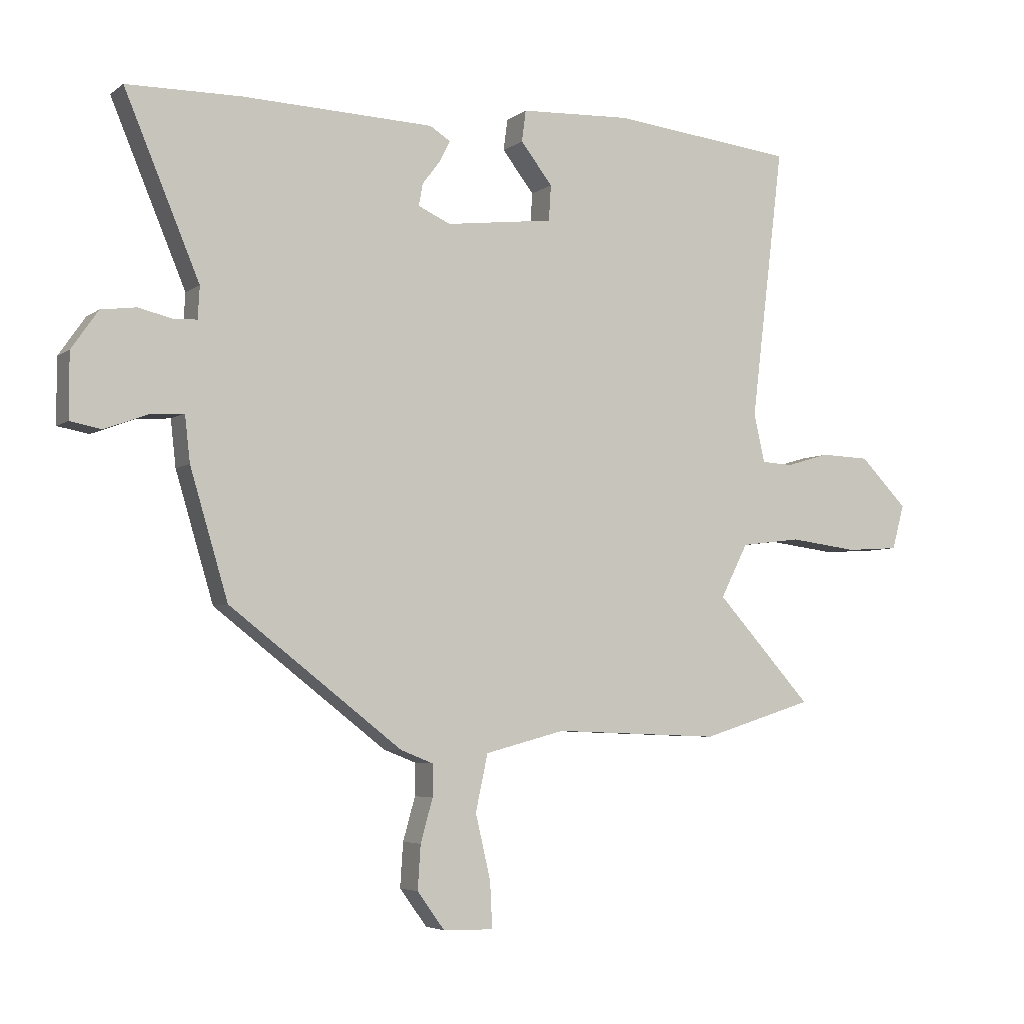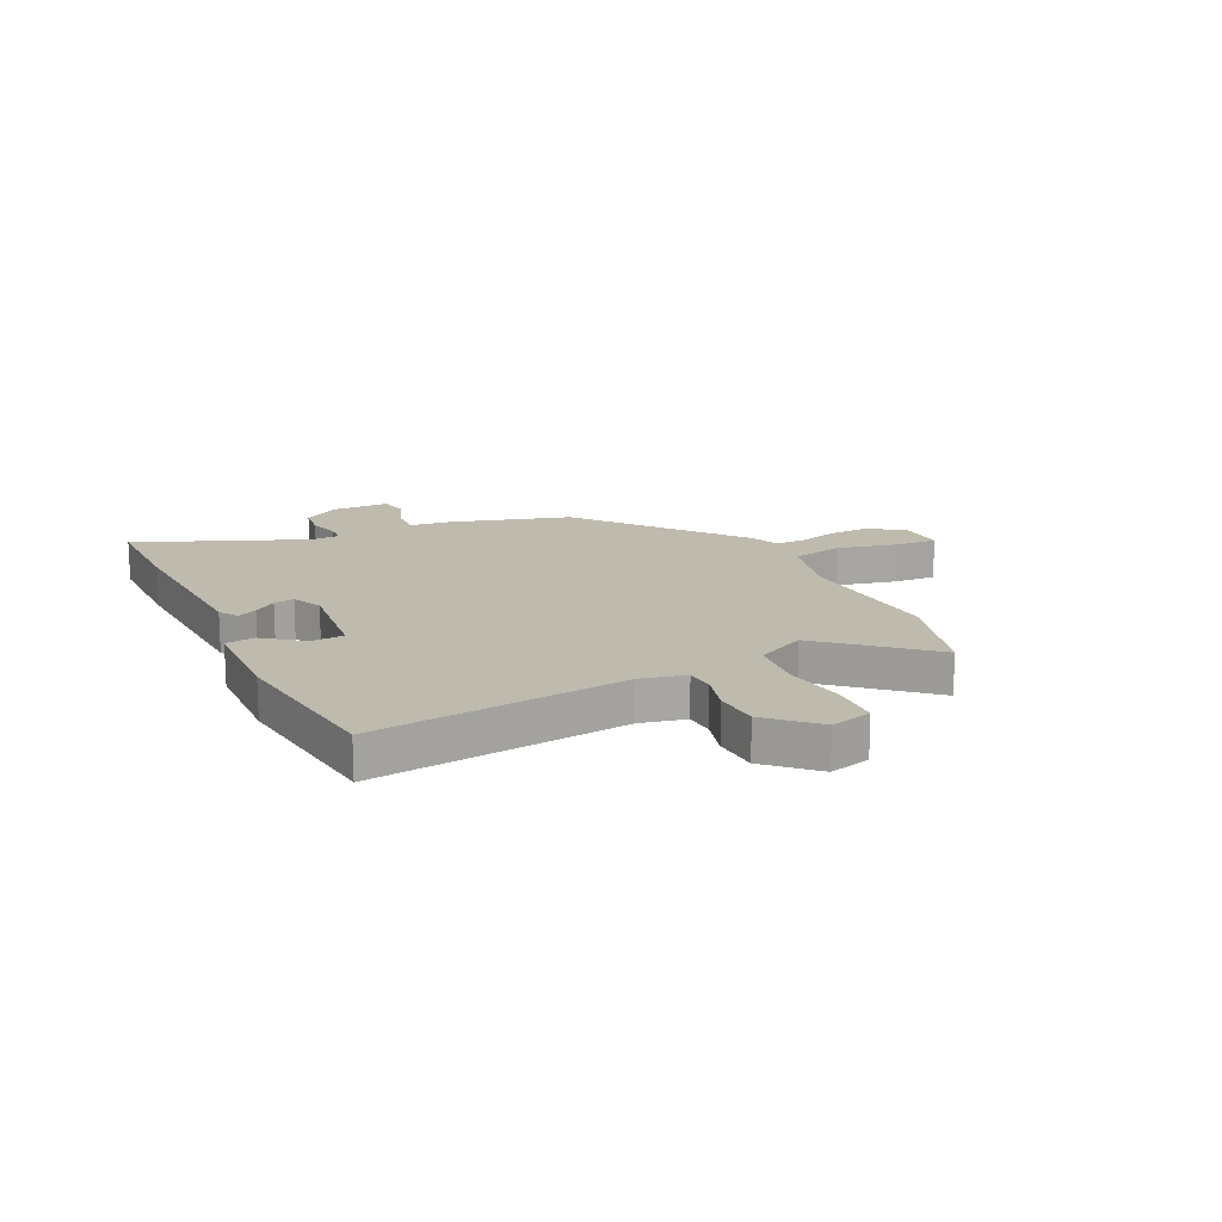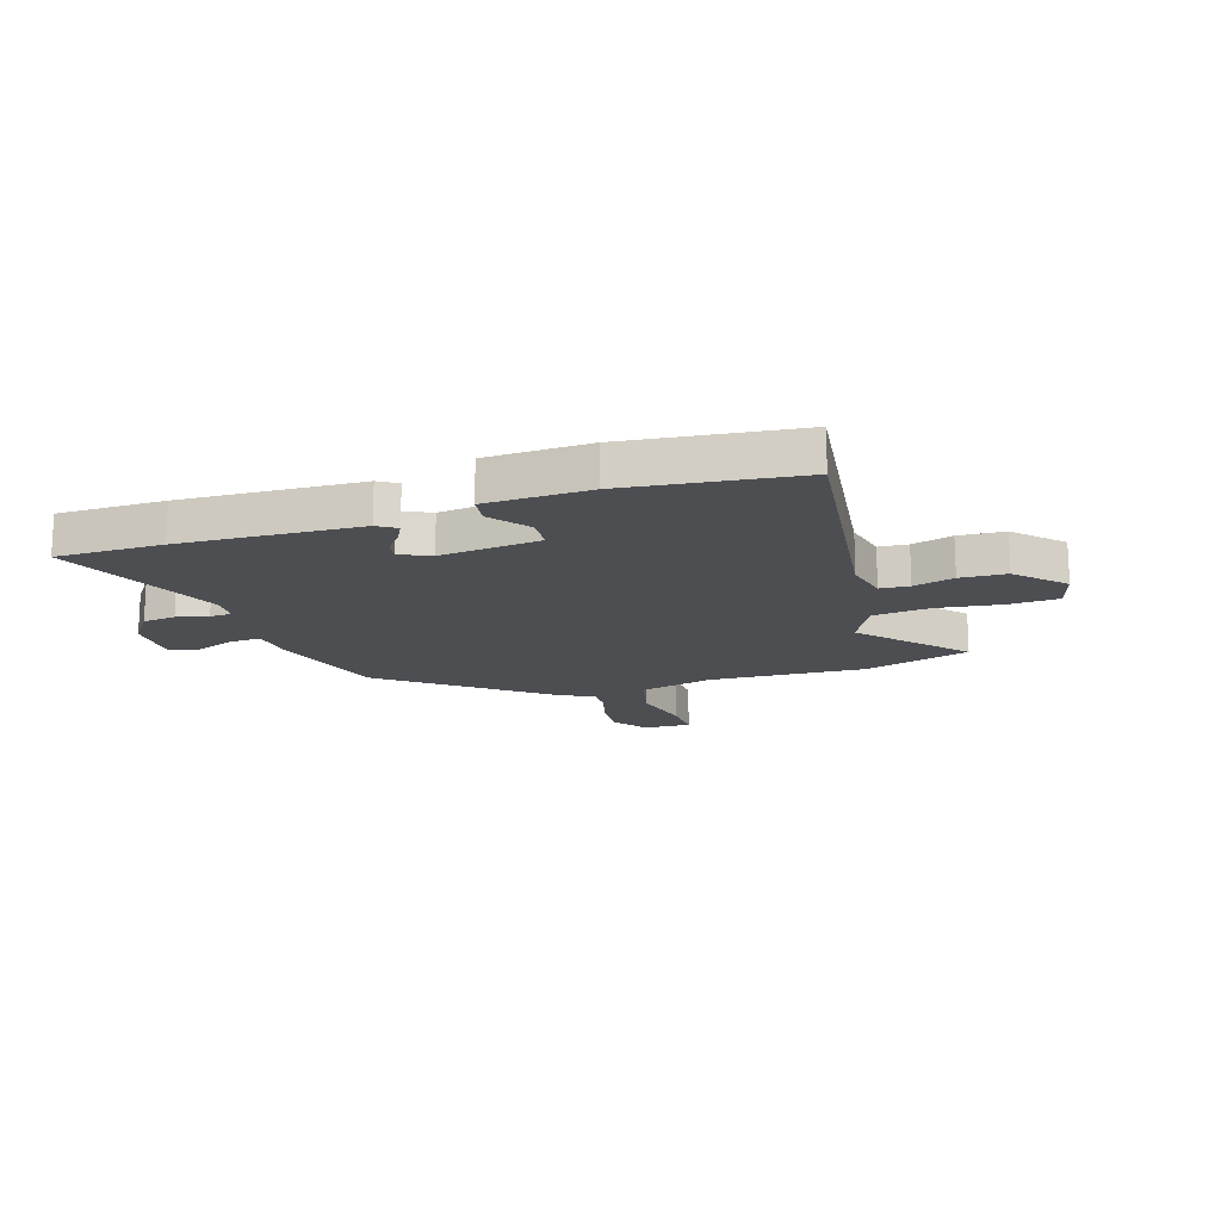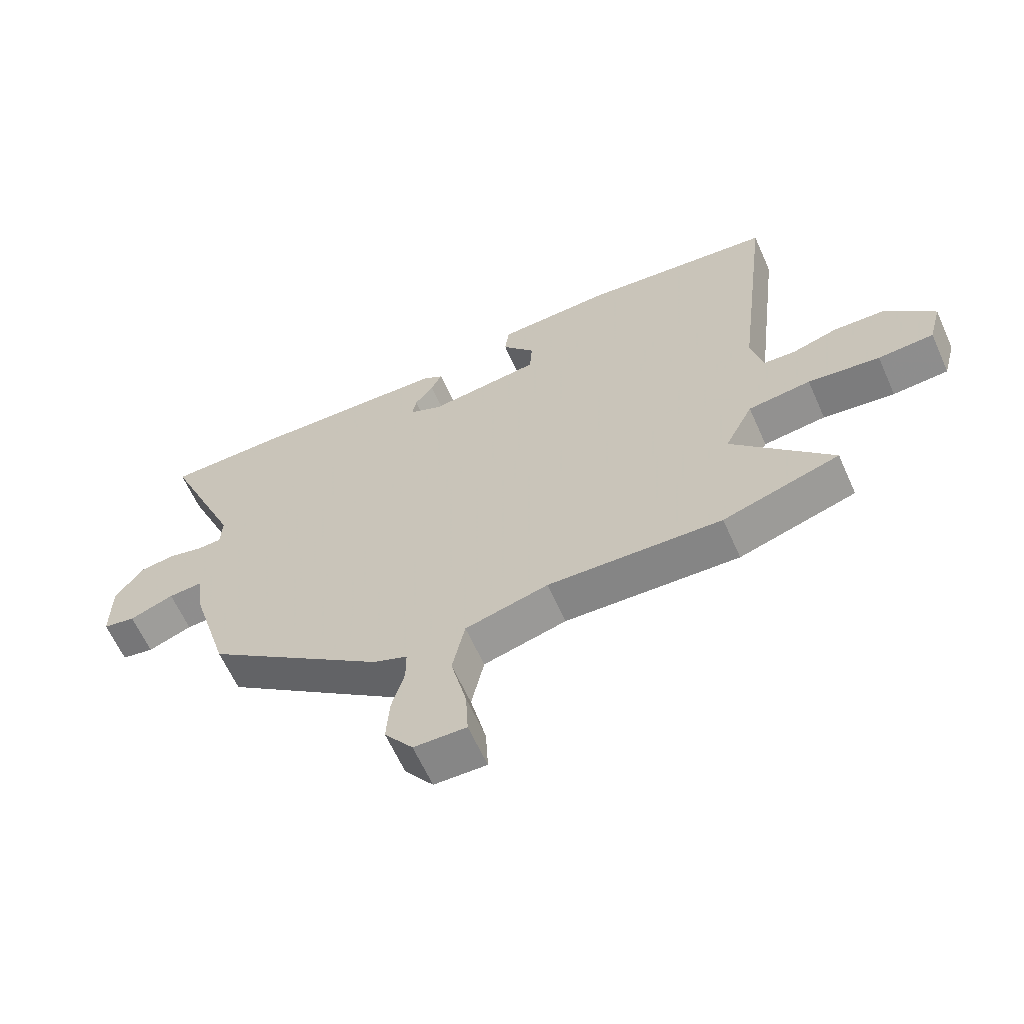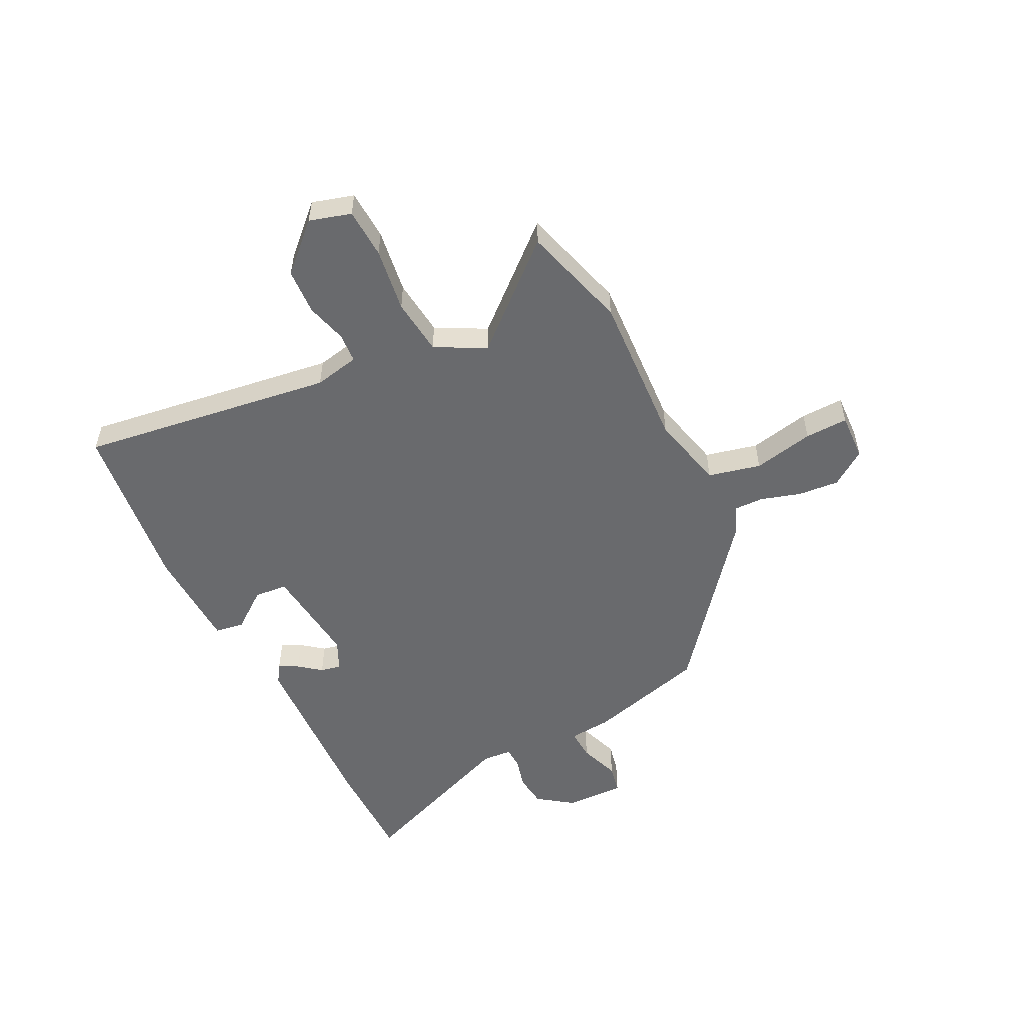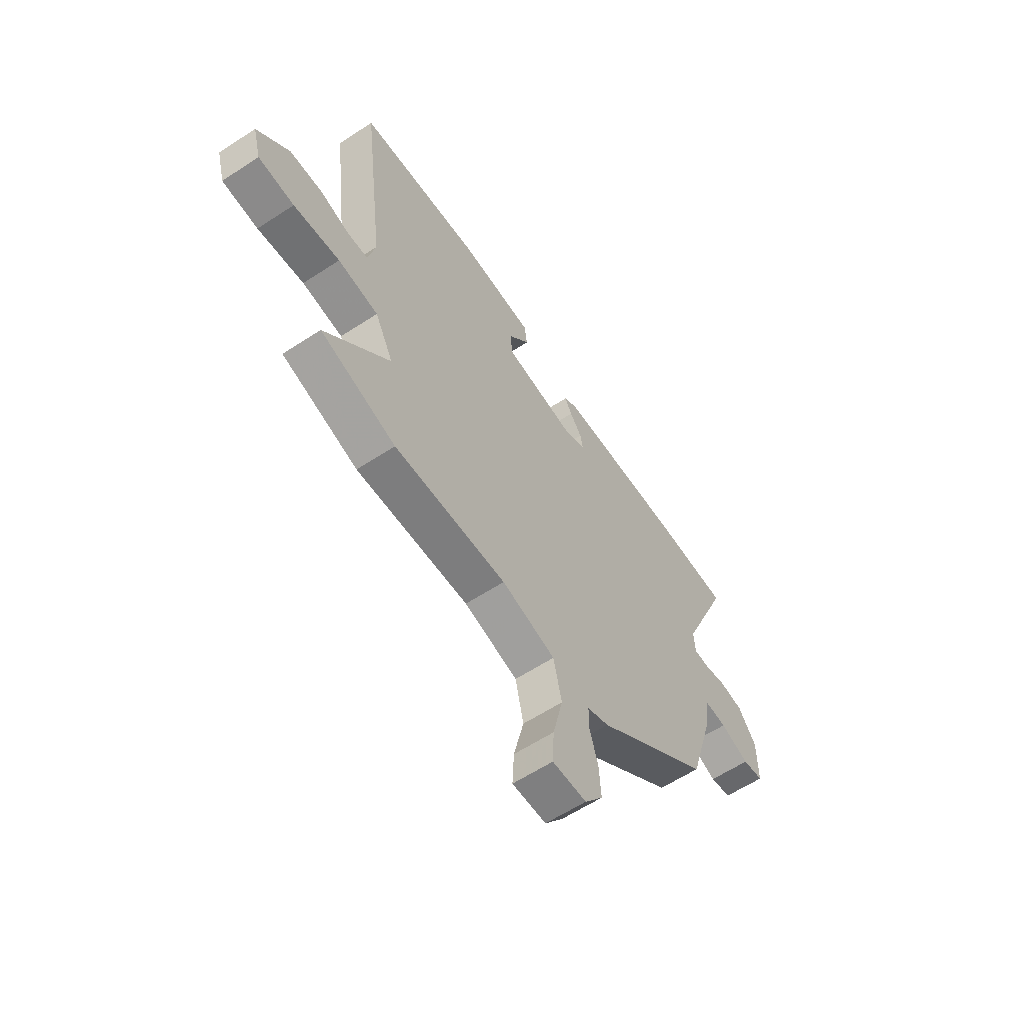
<metadata>
{"format":"obj","ext":"obj","renderer":"f3d","projection":"perspective","resolution":1024,"background":"white","views":[{"elev":-4.8,"azim":-26.5,"up":"+Z"},{"elev":15.8,"azim":63.7,"up":"+Y"},{"elev":-16.5,"azim":17.3,"up":"+Y"},{"elev":-62.8,"azim":24.1,"up":"+Z"},{"elev":-53.1,"azim":115.5,"up":"+Y"},{"elev":-60.8,"azim":123.7,"up":"+Z"}]}
</metadata>
<code>
v -0.636 0.07 0.498
v -0.44 0.07 0.501
v -0.108 0.07 0.49
v -0.073 0.07 0.468
v -0.091 0.07 0.432
v -0.122 0.07 0.391
v -0.129 0.07 0.353
v -0.073 0.07 0.328
v 0.113 0.07 0.351
v 0.117 0.07 0.412
v 0.062 0.07 0.482
v 0.069 0.07 0.536
v 0.26 0.07 0.545
v 0.578 0.07 0.511
v 0.521 0.07 0.042
v 0.54 0.07 -0.041
v 0.594 0.07 -0.044
v 0.669 0.07 -0.022
v 0.754 0.07 -0.025
v 0.836 0.07 -0.108
v 0.815 0.07 -0.185
v 0.723 0.07 -0.191
v 0.604 0.07 -0.176
v 0.5 0.07 -0.189
v 0.453 0.07 -0.281
v 0.619 0.07 -0.463
v 0.425 0.07 -0.523
v 0.136 0.07 -0.512
v -0.002 0.07 -0.548
v -0.023 0.07 -0.645
v 0.003 0.07 -0.756
v 0.007 0.07 -0.835
v -0.08 0.07 -0.833
v -0.127 0.07 -0.769
v -0.122 0.07 -0.693
v -0.101 0.07 -0.619
v -0.101 0.07 -0.564
v -0.157 0.07 -0.542
v -0.455 0.07 -0.312
v -0.52 0.07 -0.094
v -0.529 0.07 -0.015
v -0.587 0.07 -0.019
v -0.661 0.07 -0.047
v -0.715 0.07 -0.037
v -0.715 0.07 0.073
v -0.669 0.07 0.139
v -0.608 0.07 0.147
v -0.55 0.07 0.133
v -0.51 0.07 0.135
v -0.507 0.07 0.19
v -0.636 0 0.498
v -0.44 0 0.501
v -0.108 0 0.49
v -0.073 0 0.468
v -0.091 0 0.432
v -0.122 0 0.391
v -0.129 0 0.353
v -0.073 0 0.328
v 0.113 0 0.351
v 0.117 0 0.412
v 0.062 0 0.482
v 0.069 0 0.536
v 0.26 0 0.545
v 0.578 0 0.511
v 0.521 0 0.042
v 0.54 0 -0.041
v 0.594 0 -0.044
v 0.669 0 -0.022
v 0.754 0 -0.025
v 0.836 0 -0.108
v 0.815 0 -0.185
v 0.723 0 -0.191
v 0.604 0 -0.176
v 0.5 0 -0.189
v 0.453 0 -0.281
v 0.619 0 -0.463
v 0.425 0 -0.523
v 0.136 0 -0.512
v -0.002 0 -0.548
v -0.023 0 -0.645
v 0.003 0 -0.756
v 0.007 0 -0.835
v -0.08 0 -0.833
v -0.127 0 -0.769
v -0.122 0 -0.693
v -0.101 0 -0.619
v -0.101 0 -0.564
v -0.157 0 -0.542
v -0.455 0 -0.312
v -0.52 0 -0.094
v -0.529 0 -0.015
v -0.587 0 -0.019
v -0.661 0 -0.047
v -0.715 0 -0.037
v -0.715 0 0.073
v -0.669 0 0.139
v -0.608 0 0.147
v -0.55 0 0.133
v -0.51 0 0.135
v -0.507 0 0.19
f 45 46 47 48
f 45 48 49
f 42 43 44 45
f 41 42 45 49
f 40 41 49
f 37 38 39 40
f 37 40 49 50
f 33 34 35 36
f 33 36 37
f 30 31 32 33
f 29 30 33 37
f 28 29 37 50
f 25 26 27 28
f 24 25 28 50
f 20 21 22 23
f 17 18 19 20
f 16 17 20 23
f 12 13 14 15
f 10 11 12 15
f 9 10 15 16
f 8 9 16 23
f 3 4 5 6
f 3 6 7
f 2 3 7
f 1 2 7
f 8 23 24 50
f 1 7 8 50
f 98 97 96 95
f 99 98 95
f 95 94 93 92
f 99 95 92 91
f 99 91 90
f 90 89 88 87
f 100 99 90 87
f 86 85 84 83
f 87 86 83
f 83 82 81 80
f 87 83 80 79
f 100 87 79 78
f 78 77 76 75
f 100 78 75 74
f 73 72 71 70
f 70 69 68 67
f 73 70 67 66
f 65 64 63 62
f 65 62 61 60
f 66 65 60 59
f 73 66 59 58
f 56 55 54 53
f 57 56 53
f 57 53 52
f 57 52 51
f 100 74 73 58
f 100 58 57 51
f 1 51 52 2
f 2 52 53 3
f 3 53 54 4
f 4 54 55 5
f 5 55 56 6
f 6 56 57 7
f 7 57 58 8
f 8 58 59 9
f 9 59 60 10
f 10 60 61 11
f 11 61 62 12
f 12 62 63 13
f 13 63 64 14
f 14 64 65 15
f 15 65 66 16
f 16 66 67 17
f 17 67 68 18
f 18 68 69 19
f 19 69 70 20
f 20 70 71 21
f 21 71 72 22
f 22 72 73 23
f 23 73 74 24
f 24 74 75 25
f 25 75 76 26
f 26 76 77 27
f 27 77 78 28
f 28 78 79 29
f 29 79 80 30
f 30 80 81 31
f 31 81 82 32
f 32 82 83 33
f 33 83 84 34
f 34 84 85 35
f 35 85 86 36
f 36 86 87 37
f 37 87 88 38
f 38 88 89 39
f 39 89 90 40
f 40 90 91 41
f 41 91 92 42
f 42 92 93 43
f 43 93 94 44
f 44 94 95 45
f 45 95 96 46
f 46 96 97 47
f 47 97 98 48
f 48 98 99 49
f 49 99 100 50
f 50 100 51 1

</code>
